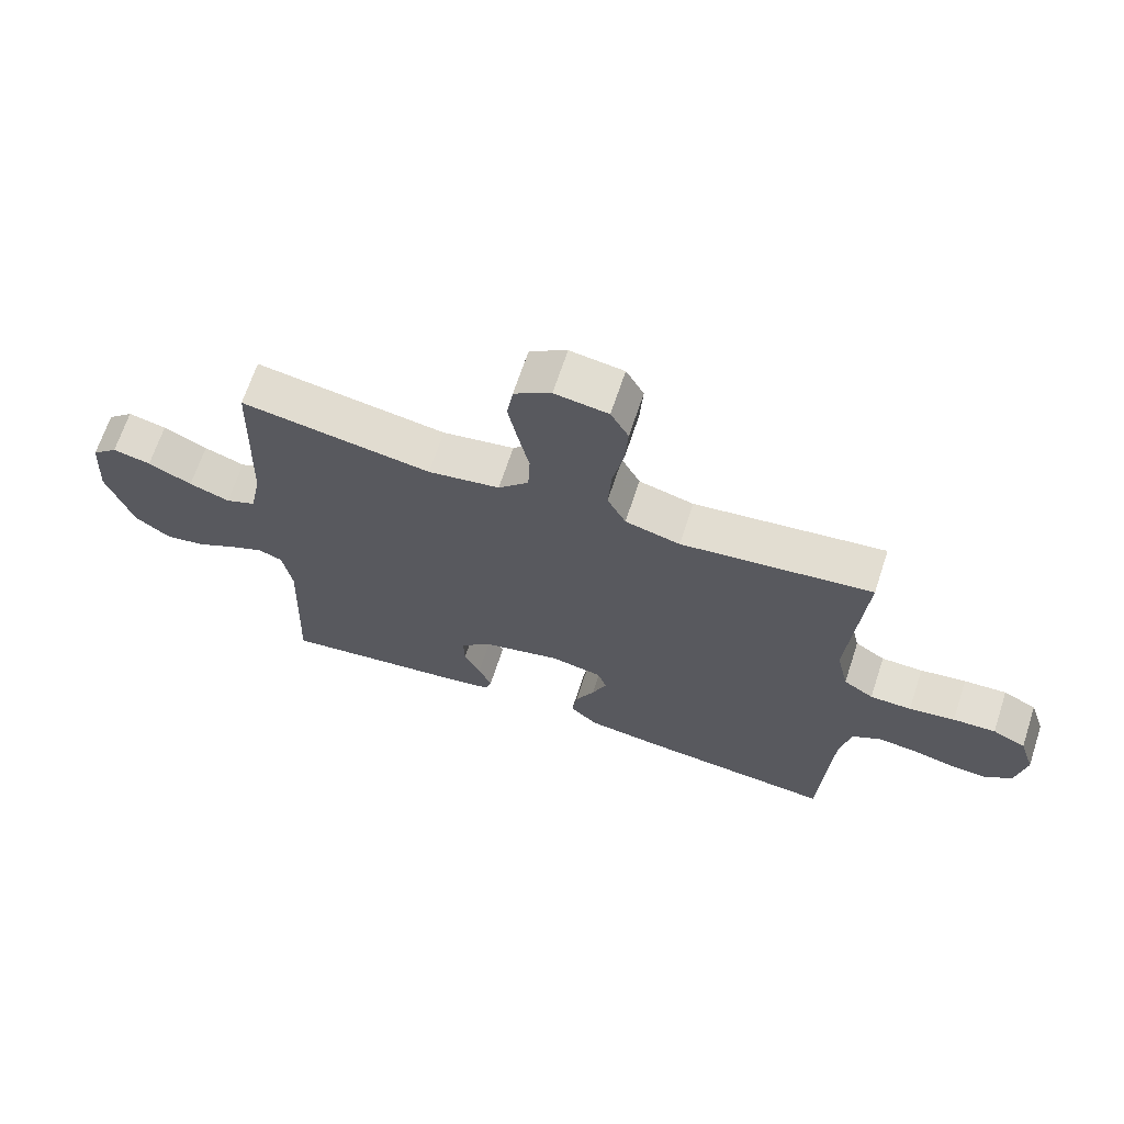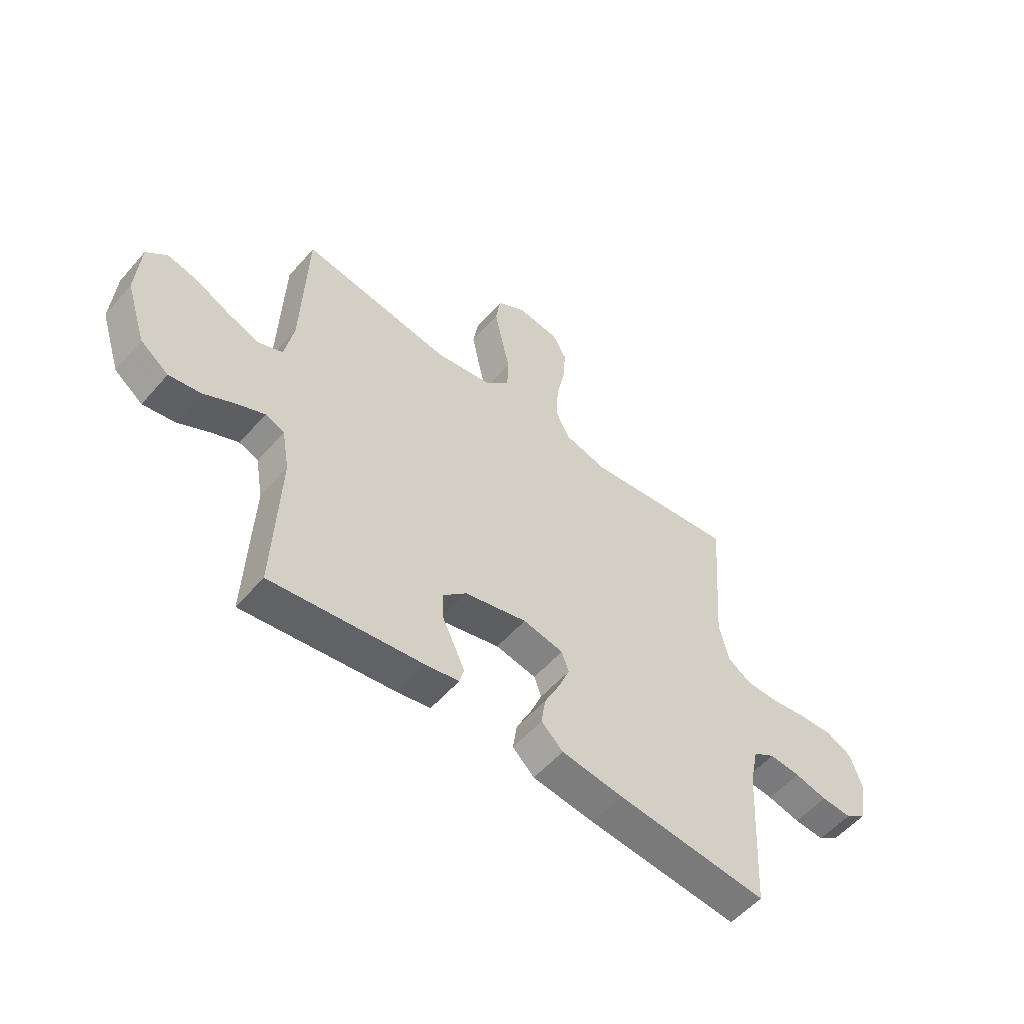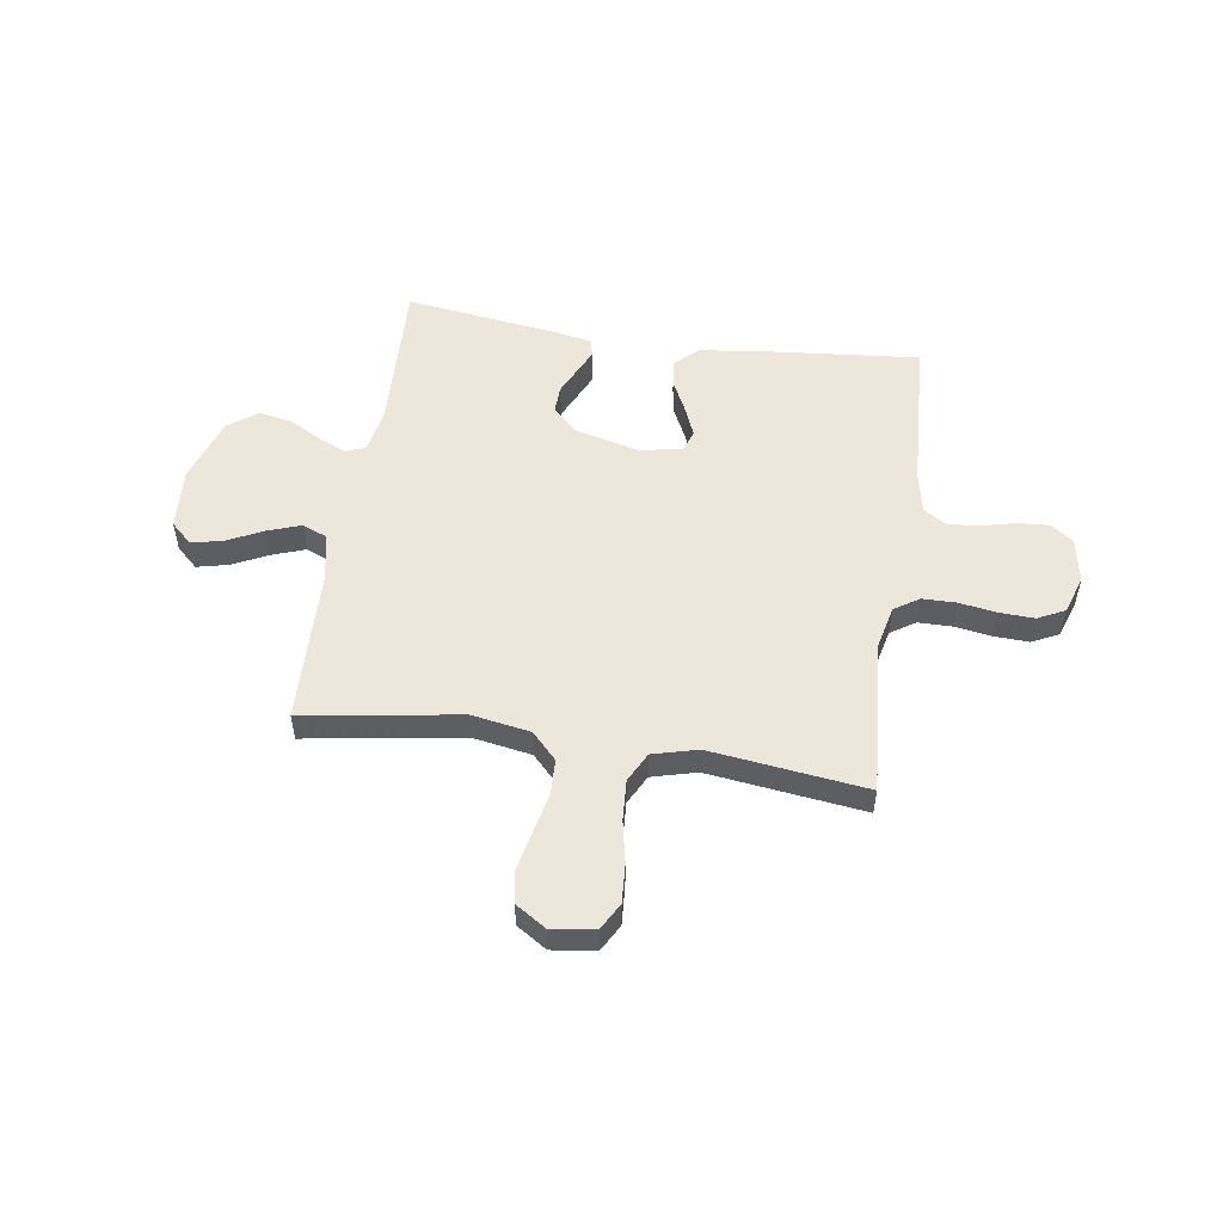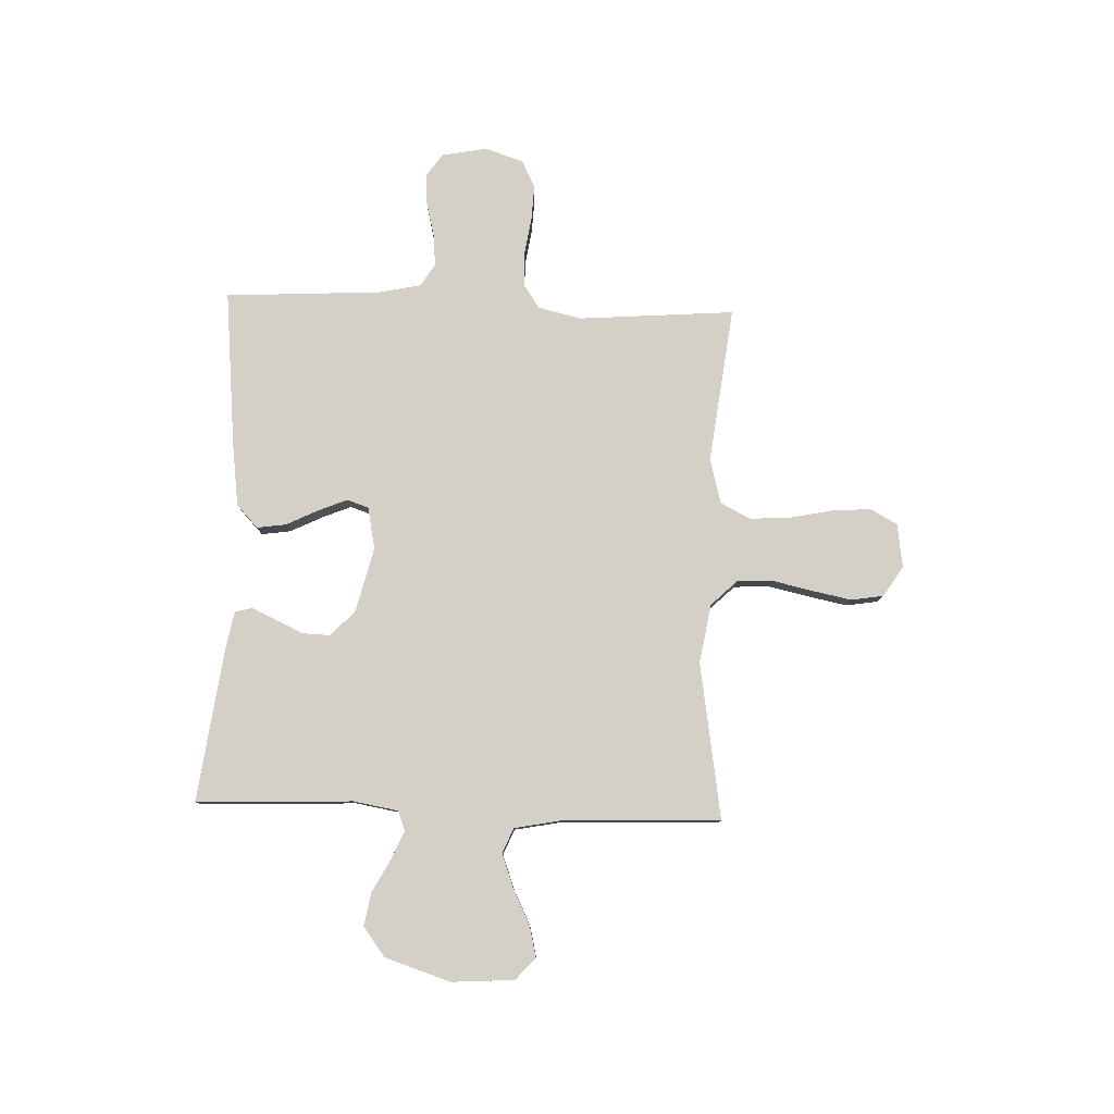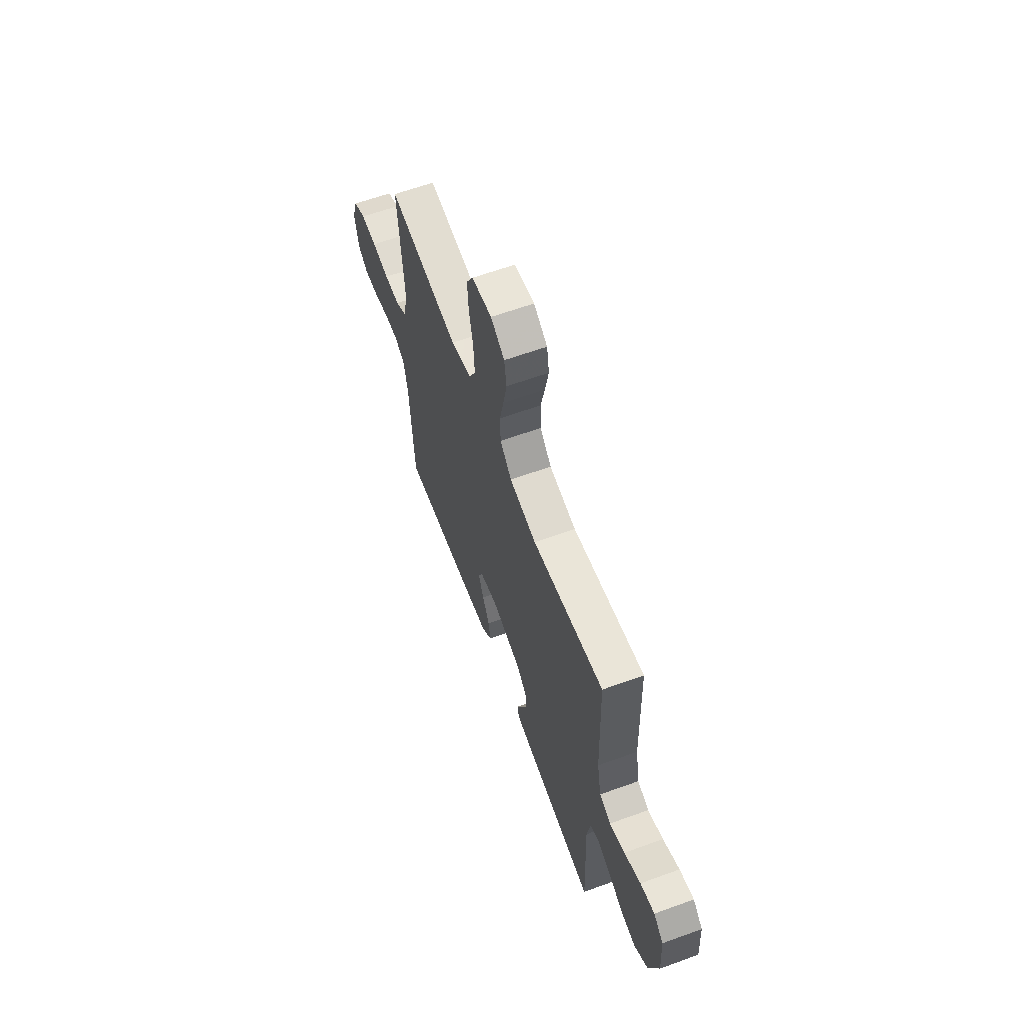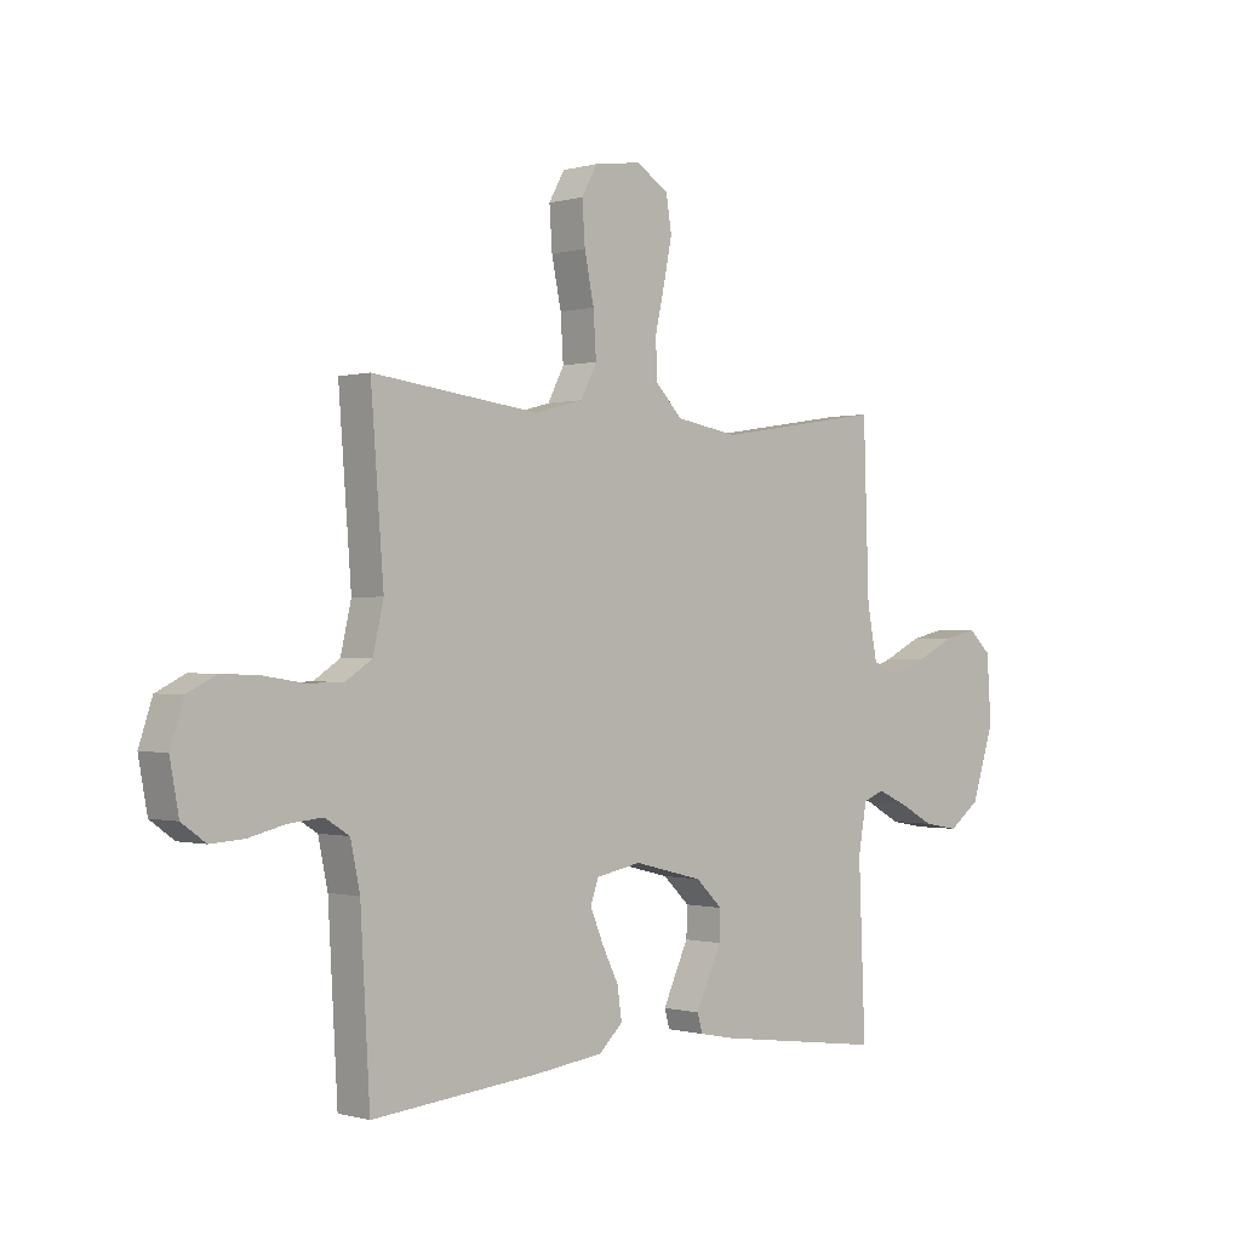
<metadata>
{"format":"obj","ext":"obj","renderer":"f3d","projection":"perspective","resolution":1024,"background":"white","views":[{"elev":67.0,"azim":18.2,"up":"+Z"},{"elev":-55.1,"azim":-40.2,"up":"+Z"},{"elev":52.7,"azim":8.7,"up":"+Y"},{"elev":80.0,"azim":-88.0,"up":"+Y"},{"elev":62.5,"azim":-110.2,"up":"+Z"},{"elev":-0.4,"azim":136.2,"up":"+Z"}]}
</metadata>
<code>
v 0.5 0.07 0.5
v 0.477 0.07 0.2
v 0.496 0.07 0.117
v 0.543 0.07 0.086
v 0.608 0.07 0.085
v 0.68 0.07 0.096
v 0.747 0.07 0.099
v 0.799 0.07 0.073
v 0.823 0.07 0
v 0.807 0.07 -0.087
v 0.764 0.07 -0.118
v 0.704 0.07 -0.114
v 0.639 0.07 -0.098
v 0.578 0.07 -0.092
v 0.534 0.07 -0.119
v 0.517 0.07 -0.2
v 0.5 0.07 -0.5
v 0.2 0.07 -0.471
v 0.077 0.07 -0.455
v 0.034 0.07 -0.414
v 0.042 0.07 -0.358
v 0.072 0.07 -0.297
v 0.095 0.07 -0.241
v 0.081 0.07 -0.2
v 0 0.07 -0.184
v -0.124 0.07 -0.215
v -0.172 0.07 -0.261
v -0.17 0.07 -0.314
v -0.145 0.07 -0.368
v -0.124 0.07 -0.414
v -0.133 0.07 -0.447
v -0.2 0.07 -0.46
v -0.5 0.07 -0.5
v -0.488 0.07 -0.2
v -0.503 0.07 -0.114
v -0.541 0.07 -0.099
v -0.595 0.07 -0.123
v -0.658 0.07 -0.157
v -0.721 0.07 -0.168
v -0.777 0.07 -0.126
v -0.818 0.07 0
v -0.81 0.07 0.12
v -0.769 0.07 0.158
v -0.709 0.07 0.144
v -0.64 0.07 0.11
v -0.576 0.07 0.087
v -0.528 0.07 0.107
v -0.51 0.07 0.2
v -0.5 0.07 0.5
v -0.2 0.07 0.452
v -0.087 0.07 0.471
v -0.039 0.07 0.521
v -0.036 0.07 0.59
v -0.053 0.07 0.667
v -0.068 0.07 0.742
v -0.058 0.07 0.804
v 0 0.07 0.841
v 0.084 0.07 0.829
v 0.112 0.07 0.778
v 0.107 0.07 0.704
v 0.09 0.07 0.621
v 0.085 0.07 0.543
v 0.114 0.07 0.486
v 0.2 0.07 0.463
v 0.5 0 0.5
v 0.477 0 0.2
v 0.496 0 0.117
v 0.543 0 0.086
v 0.608 0 0.085
v 0.68 0 0.096
v 0.747 0 0.099
v 0.799 0 0.073
v 0.823 0 0
v 0.807 0 -0.087
v 0.764 0 -0.118
v 0.704 0 -0.114
v 0.639 0 -0.098
v 0.578 0 -0.092
v 0.534 0 -0.119
v 0.517 0 -0.2
v 0.5 0 -0.5
v 0.2 0 -0.471
v 0.077 0 -0.455
v 0.034 0 -0.414
v 0.042 0 -0.358
v 0.072 0 -0.297
v 0.095 0 -0.241
v 0.081 0 -0.2
v 0 0 -0.184
v -0.124 0 -0.215
v -0.172 0 -0.261
v -0.17 0 -0.314
v -0.145 0 -0.368
v -0.124 0 -0.414
v -0.133 0 -0.447
v -0.2 0 -0.46
v -0.5 0 -0.5
v -0.488 0 -0.2
v -0.503 0 -0.114
v -0.541 0 -0.099
v -0.595 0 -0.123
v -0.658 0 -0.157
v -0.721 0 -0.168
v -0.777 0 -0.126
v -0.818 0 0
v -0.81 0 0.12
v -0.769 0 0.158
v -0.709 0 0.144
v -0.64 0 0.11
v -0.576 0 0.087
v -0.528 0 0.107
v -0.51 0 0.2
v -0.5 0 0.5
v -0.2 0 0.452
v -0.087 0 0.471
v -0.039 0 0.521
v -0.036 0 0.59
v -0.053 0 0.667
v -0.068 0 0.742
v -0.058 0 0.804
v 0 0 0.841
v 0.084 0 0.829
v 0.112 0 0.778
v 0.107 0 0.704
v 0.09 0 0.621
v 0.085 0 0.543
v 0.114 0 0.486
v 0.2 0 0.463
f 59 60 61
f 58 59 61
f 57 58 61
f 56 57 61
f 55 56 61
f 54 55 61
f 53 54 61
f 52 53 61 62
f 51 52 62 63
f 48 49 50
f 51 63 64
f 50 51 64
f 48 50 64
f 47 48 64
f 43 44 45
f 42 43 45
f 41 42 45
f 40 41 45
f 39 40 45
f 38 39 45
f 37 38 45
f 36 37 45 46
f 35 36 46 47
f 32 33 34
f 31 32 34
f 30 31 34
f 29 30 34
f 28 29 34
f 34 35 47
f 28 34 47
f 27 28 47
f 20 21 22
f 19 20 22
f 18 19 22
f 17 18 22
f 16 17 22
f 15 16 22 23
f 14 15 23 24
f 11 12 13
f 10 11 13
f 9 10 13
f 8 9 13
f 7 8 13
f 6 7 13
f 5 6 13
f 4 5 13 14
f 14 24 25
f 4 14 25
f 3 4 25
f 47 64 1
f 27 47 1
f 26 27 1
f 2 3 25 26
f 1 2 26
f 125 124 123
f 125 123 122
f 125 122 121
f 125 121 120
f 125 120 119
f 125 119 118
f 125 118 117
f 126 125 117 116
f 127 126 116 115
f 114 113 112
f 128 127 115
f 128 115 114
f 128 114 112
f 128 112 111
f 109 108 107
f 109 107 106
f 109 106 105
f 109 105 104
f 109 104 103
f 109 103 102
f 109 102 101
f 110 109 101 100
f 111 110 100 99
f 98 97 96
f 98 96 95
f 98 95 94
f 98 94 93
f 98 93 92
f 111 99 98
f 111 98 92
f 111 92 91
f 86 85 84
f 86 84 83
f 86 83 82
f 86 82 81
f 86 81 80
f 87 86 80 79
f 88 87 79 78
f 77 76 75
f 77 75 74
f 77 74 73
f 77 73 72
f 77 72 71
f 77 71 70
f 77 70 69
f 78 77 69 68
f 89 88 78
f 89 78 68
f 89 68 67
f 65 128 111
f 65 111 91
f 65 91 90
f 90 89 67 66
f 90 66 65
f 1 65 66 2
f 2 66 67 3
f 3 67 68 4
f 4 68 69 5
f 5 69 70 6
f 6 70 71 7
f 7 71 72 8
f 8 72 73 9
f 9 73 74 10
f 10 74 75 11
f 11 75 76 12
f 12 76 77 13
f 13 77 78 14
f 14 78 79 15
f 15 79 80 16
f 16 80 81 17
f 17 81 82 18
f 18 82 83 19
f 19 83 84 20
f 20 84 85 21
f 21 85 86 22
f 22 86 87 23
f 23 87 88 24
f 24 88 89 25
f 25 89 90 26
f 26 90 91 27
f 27 91 92 28
f 28 92 93 29
f 29 93 94 30
f 30 94 95 31
f 31 95 96 32
f 32 96 97 33
f 33 97 98 34
f 34 98 99 35
f 35 99 100 36
f 36 100 101 37
f 37 101 102 38
f 38 102 103 39
f 39 103 104 40
f 40 104 105 41
f 41 105 106 42
f 42 106 107 43
f 43 107 108 44
f 44 108 109 45
f 45 109 110 46
f 46 110 111 47
f 47 111 112 48
f 48 112 113 49
f 49 113 114 50
f 50 114 115 51
f 51 115 116 52
f 52 116 117 53
f 53 117 118 54
f 54 118 119 55
f 55 119 120 56
f 56 120 121 57
f 57 121 122 58
f 58 122 123 59
f 59 123 124 60
f 60 124 125 61
f 61 125 126 62
f 62 126 127 63
f 63 127 128 64
f 64 128 65 1

</code>
